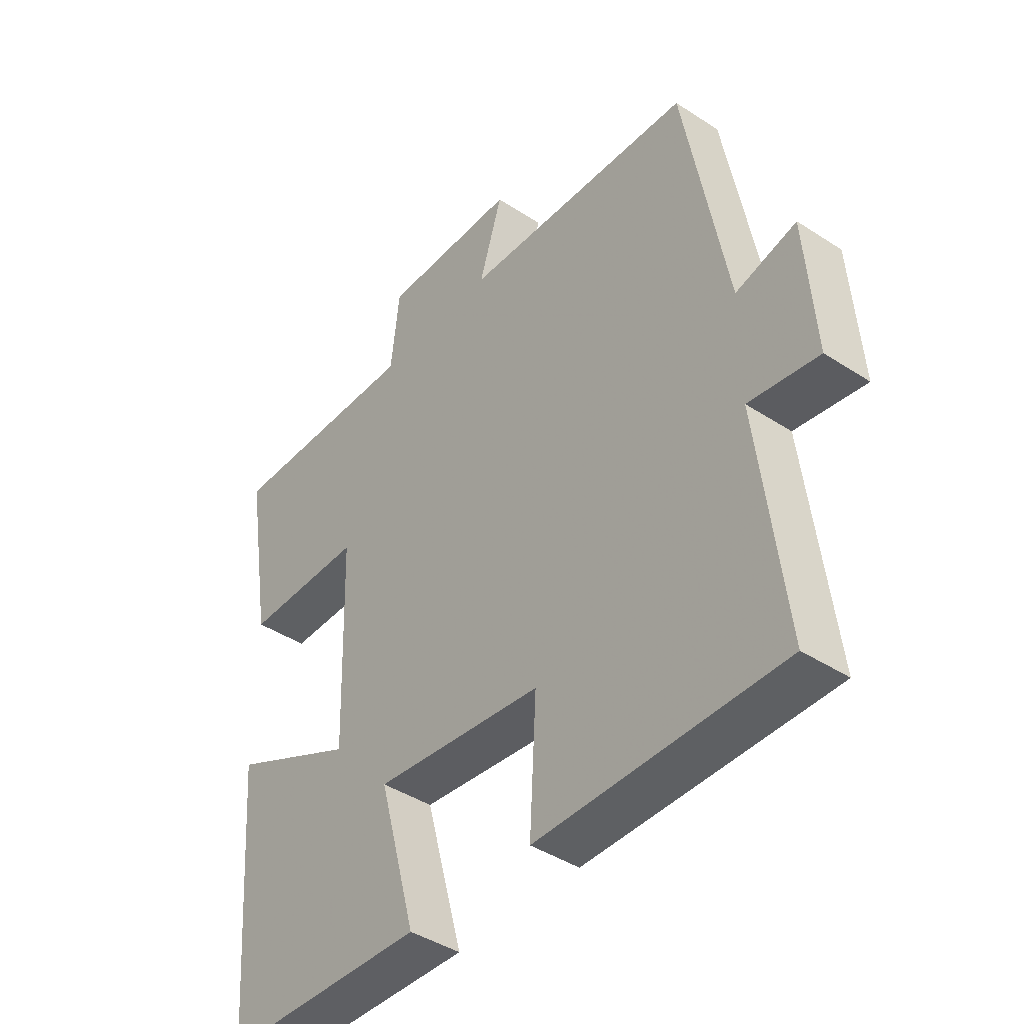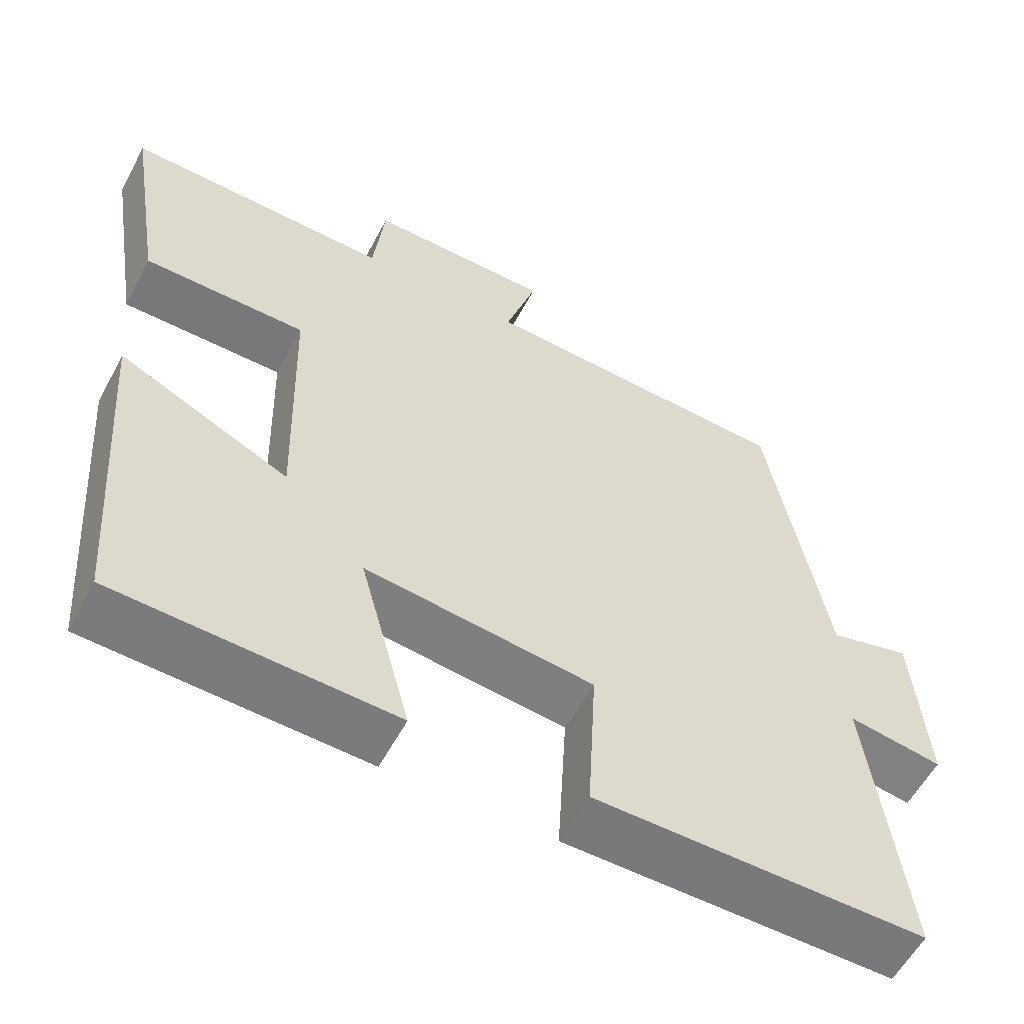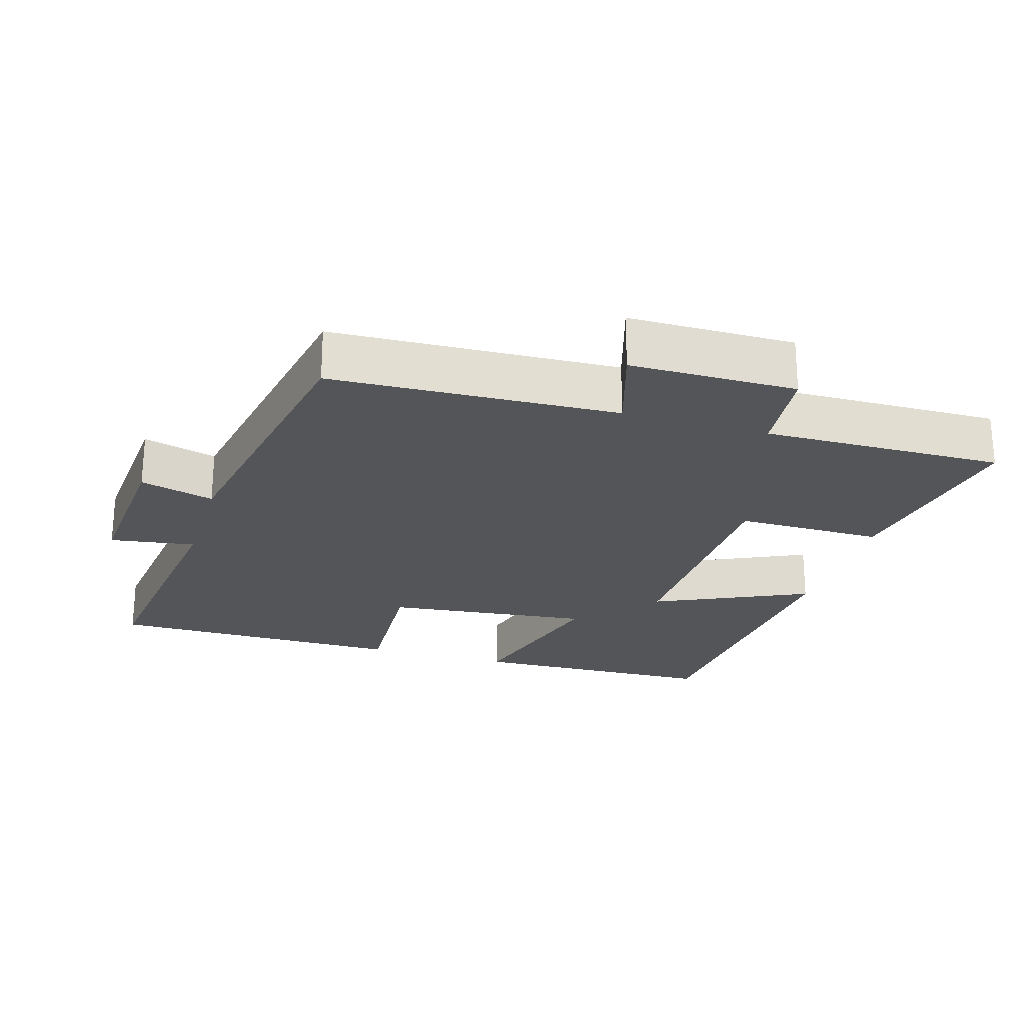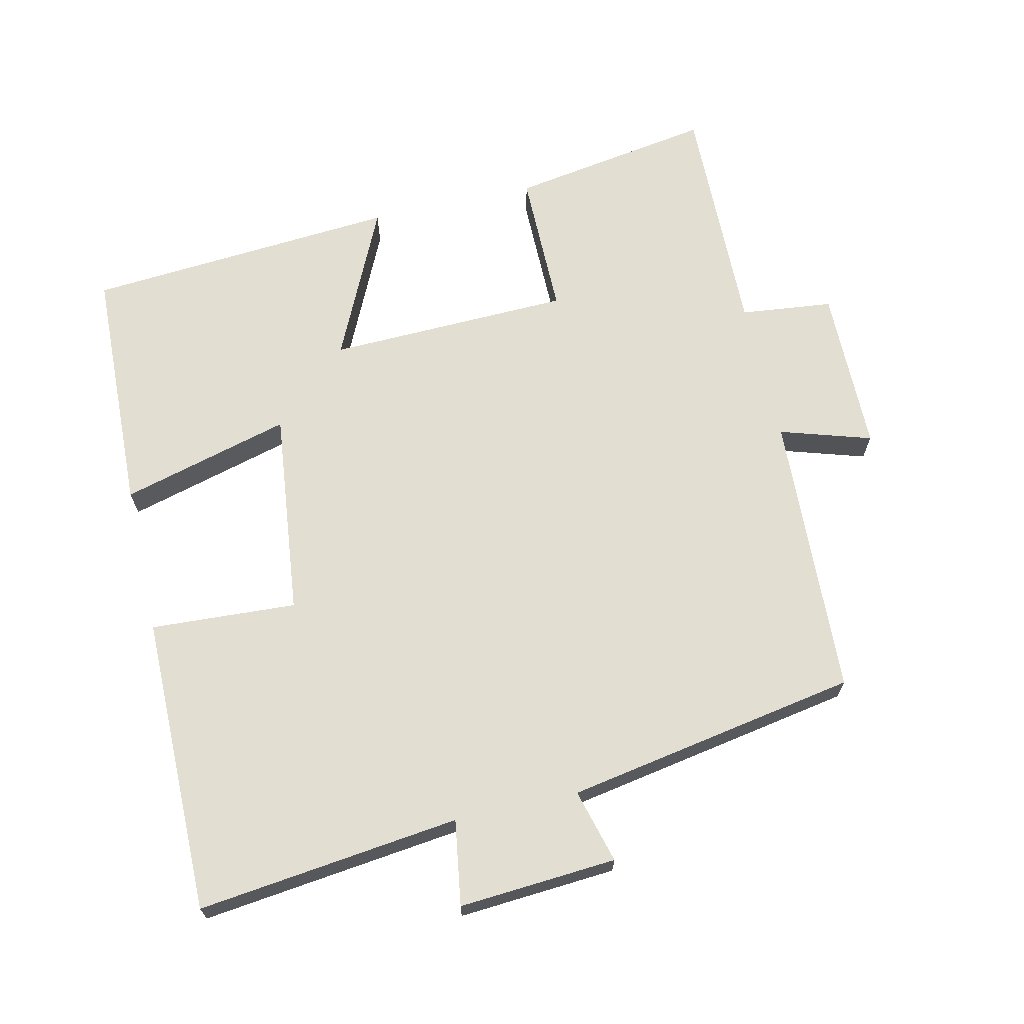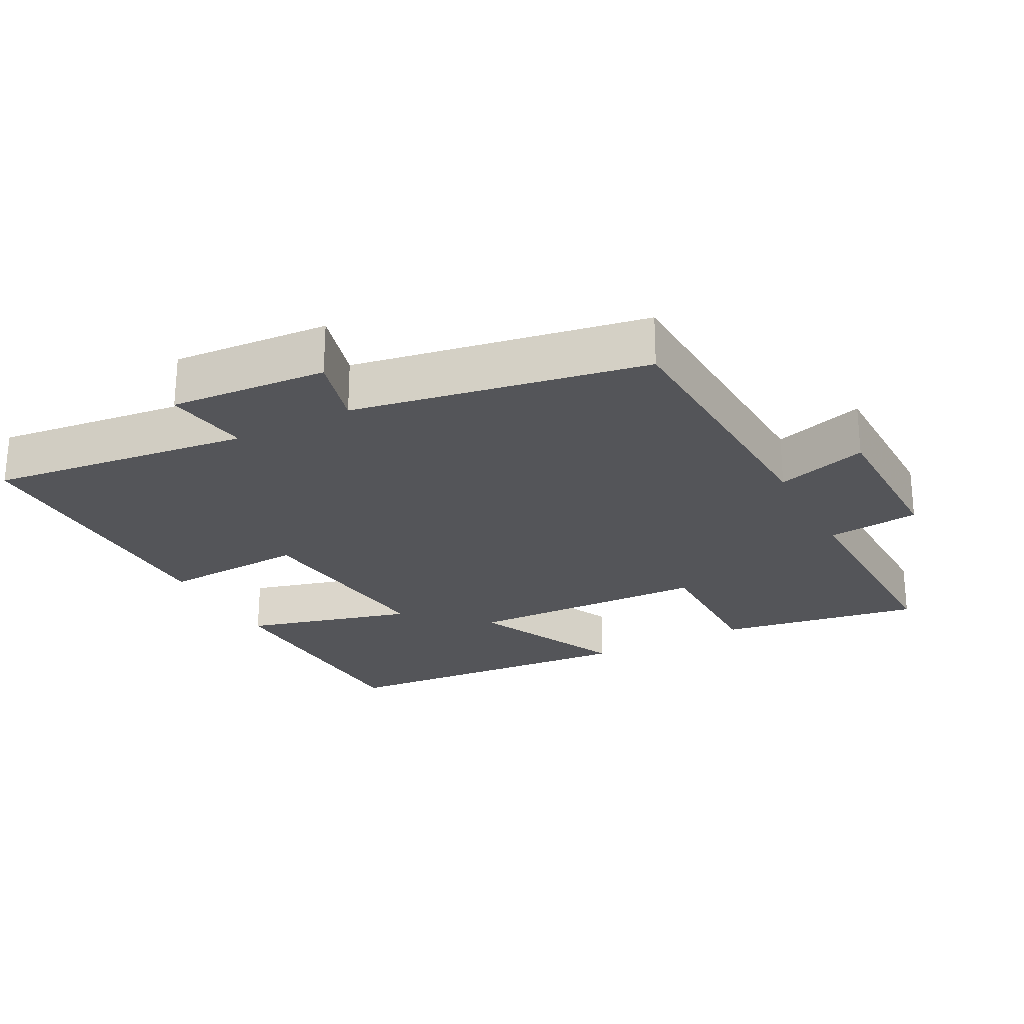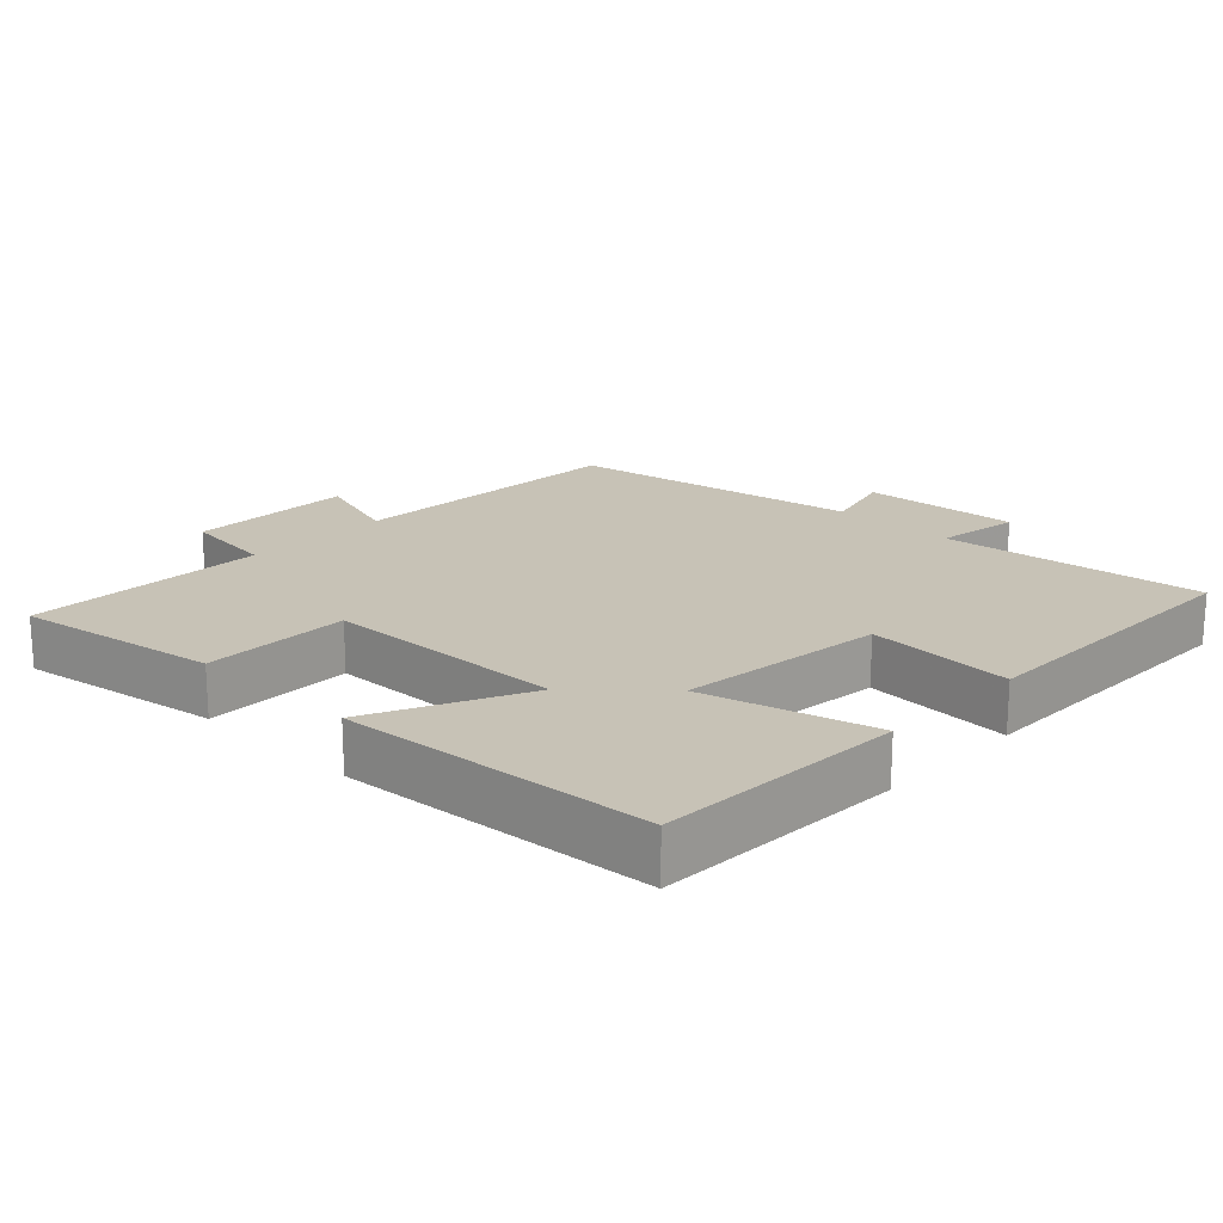
<metadata>
{"format":"obj","ext":"obj","renderer":"f3d","projection":"perspective","resolution":1024,"background":"white","views":[{"elev":-42.2,"azim":-128.1,"up":"+Z"},{"elev":-57.6,"azim":152.1,"up":"+Z"},{"elev":-24.0,"azim":-16.9,"up":"+Y"},{"elev":67.7,"azim":-102.8,"up":"+Y"},{"elev":-24.7,"azim":-62.3,"up":"+Y"},{"elev":19.3,"azim":133.9,"up":"+Y"}]}
</metadata>
<code>
v -0.545 0.07 -0.501
v -0.5 0.07 -0.122
v -0.623 0.07 -0.141
v -0.607 0.07 0.087
v -0.5 0.07 0.058
v -0.425 0.07 0.481
v -0.013 0.07 0.5
v -0.054 0.07 0.632
v 0.186 0.07 0.634
v 0.201 0.07 0.5
v 0.548 0.07 0.507
v 0.5 0.07 0.213
v 0.288 0.07 0.213
v 0.278 0.07 -0.139
v 0.5 0.07 -0.035
v 0.466 0.07 -0.487
v 0.106 0.07 -0.5
v 0.172 0.07 -0.255
v -0.126 0.07 -0.289
v -0.114 0.07 -0.5
v -0.545 0 -0.501
v -0.5 0 -0.122
v -0.623 0 -0.141
v -0.607 0 0.087
v -0.5 0 0.058
v -0.425 0 0.481
v -0.013 0 0.5
v -0.054 0 0.632
v 0.186 0 0.634
v 0.201 0 0.5
v 0.548 0 0.507
v 0.5 0 0.213
v 0.288 0 0.213
v 0.278 0 -0.139
v 0.5 0 -0.035
v 0.466 0 -0.487
v 0.106 0 -0.5
v 0.172 0 -0.255
v -0.126 0 -0.289
v -0.114 0 -0.5
f 19 20 1 2
f 18 19 2
f 16 17 18
f 15 16 18
f 14 15 18
f 13 14 18 2
f 10 11 12 13
f 10 13 2 3
f 7 8 9 10
f 5 6 7 10
f 5 10 3
f 3 4 5
f 22 21 40 39
f 22 39 38
f 38 37 36
f 38 36 35
f 38 35 34
f 22 38 34 33
f 33 32 31 30
f 23 22 33 30
f 30 29 28 27
f 30 27 26 25
f 23 30 25
f 25 24 23
f 1 21 22 2
f 2 22 23 3
f 3 23 24 4
f 4 24 25 5
f 5 25 26 6
f 6 26 27 7
f 7 27 28 8
f 8 28 29 9
f 9 29 30 10
f 10 30 31 11
f 11 31 32 12
f 12 32 33 13
f 13 33 34 14
f 14 34 35 15
f 15 35 36 16
f 16 36 37 17
f 17 37 38 18
f 18 38 39 19
f 19 39 40 20
f 20 40 21 1

</code>
